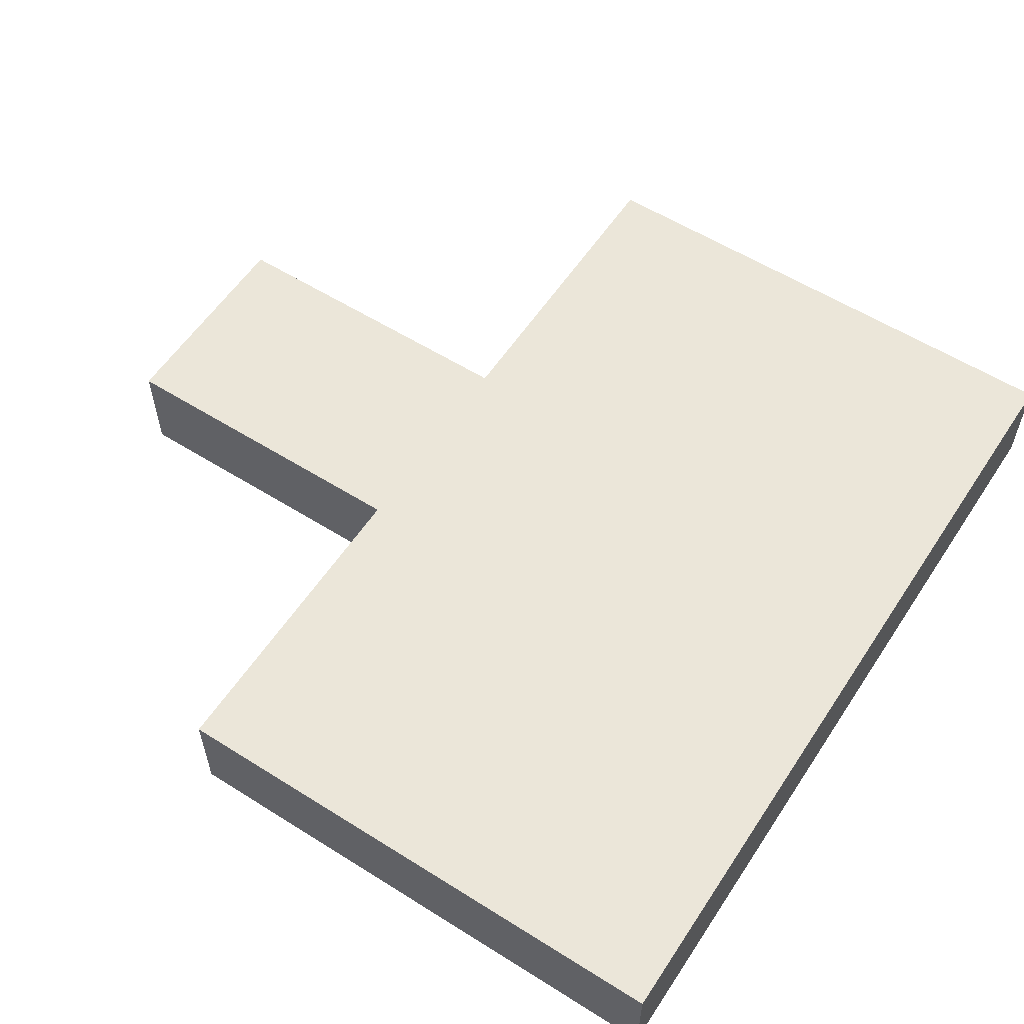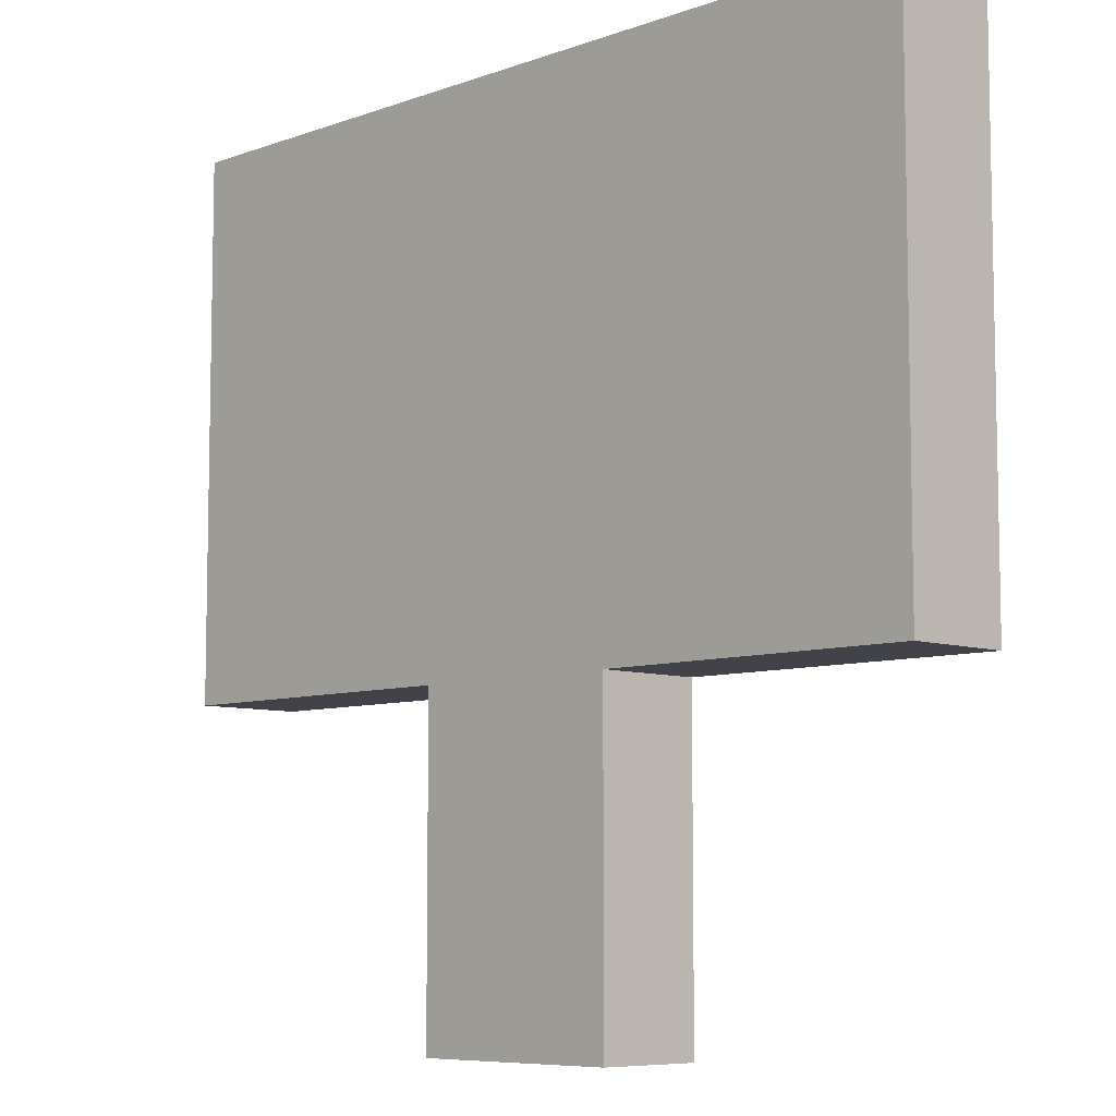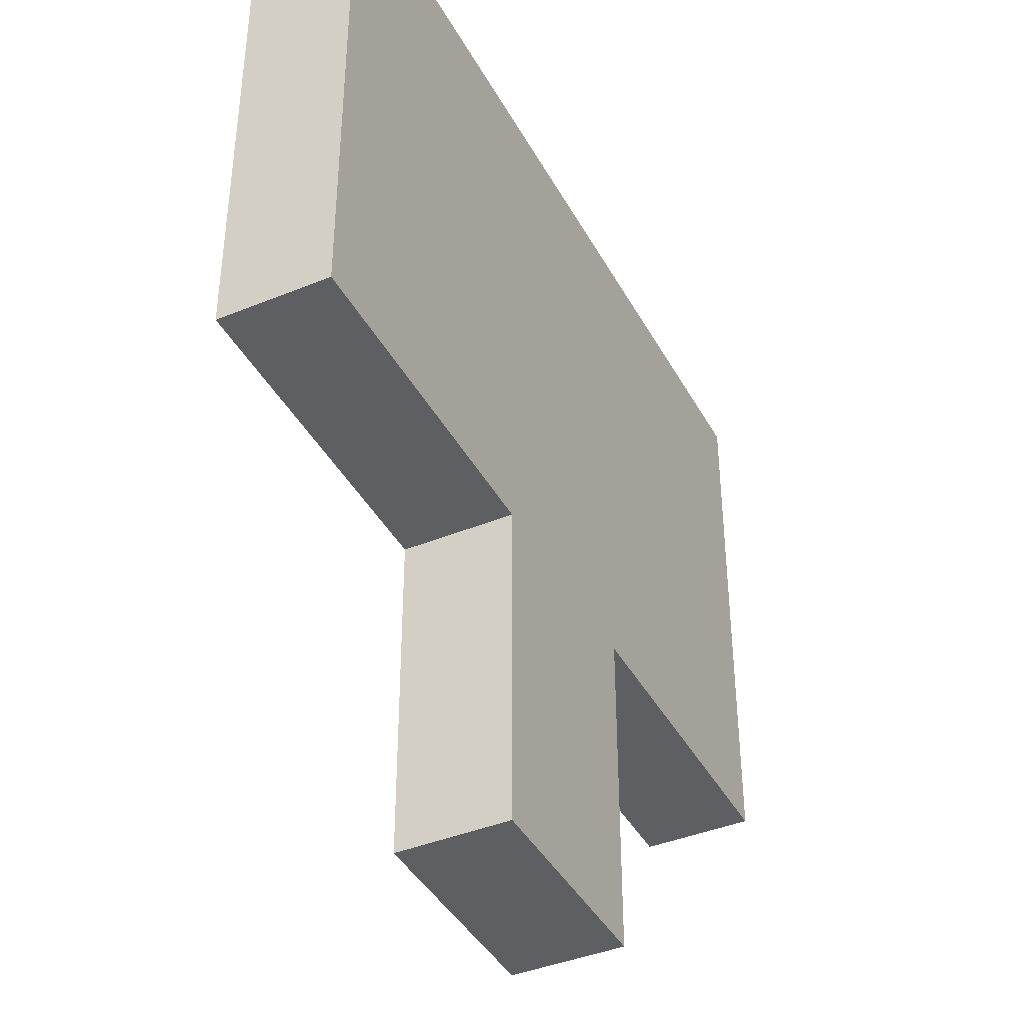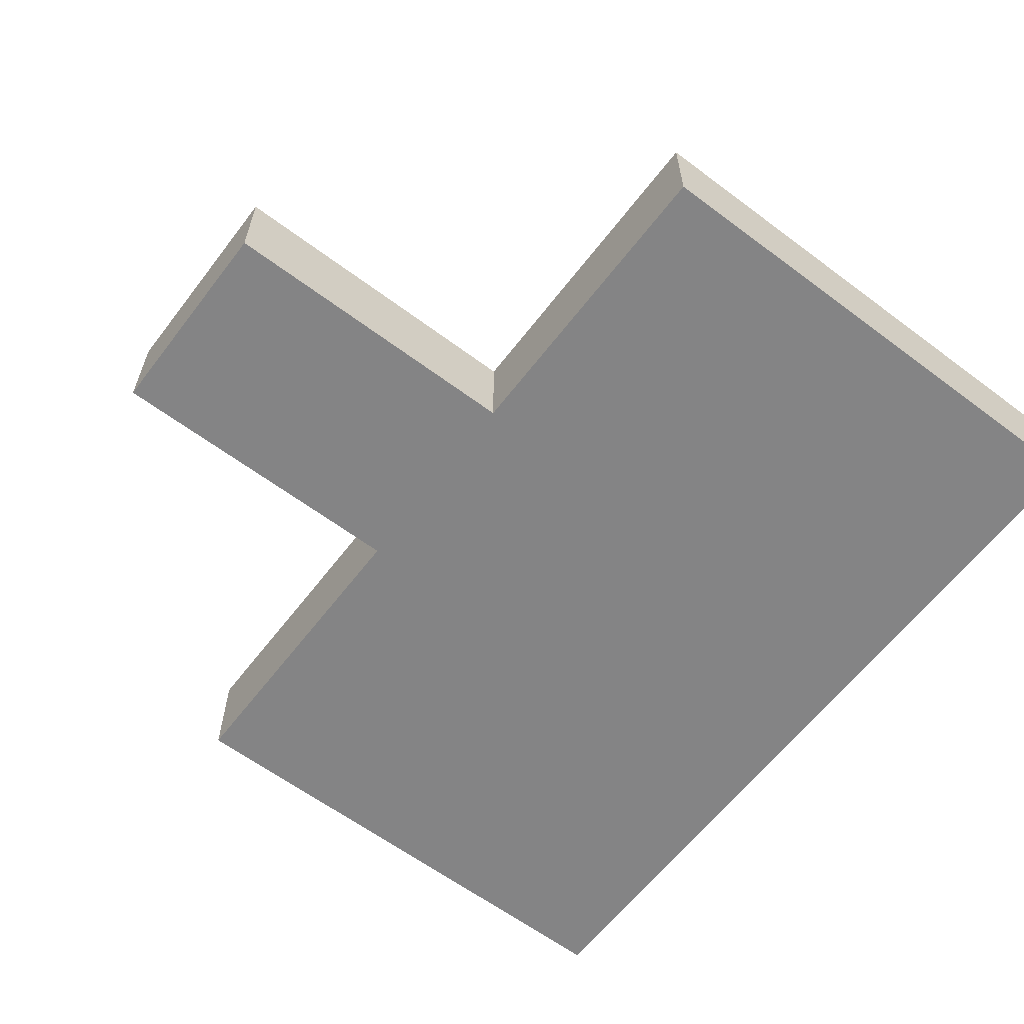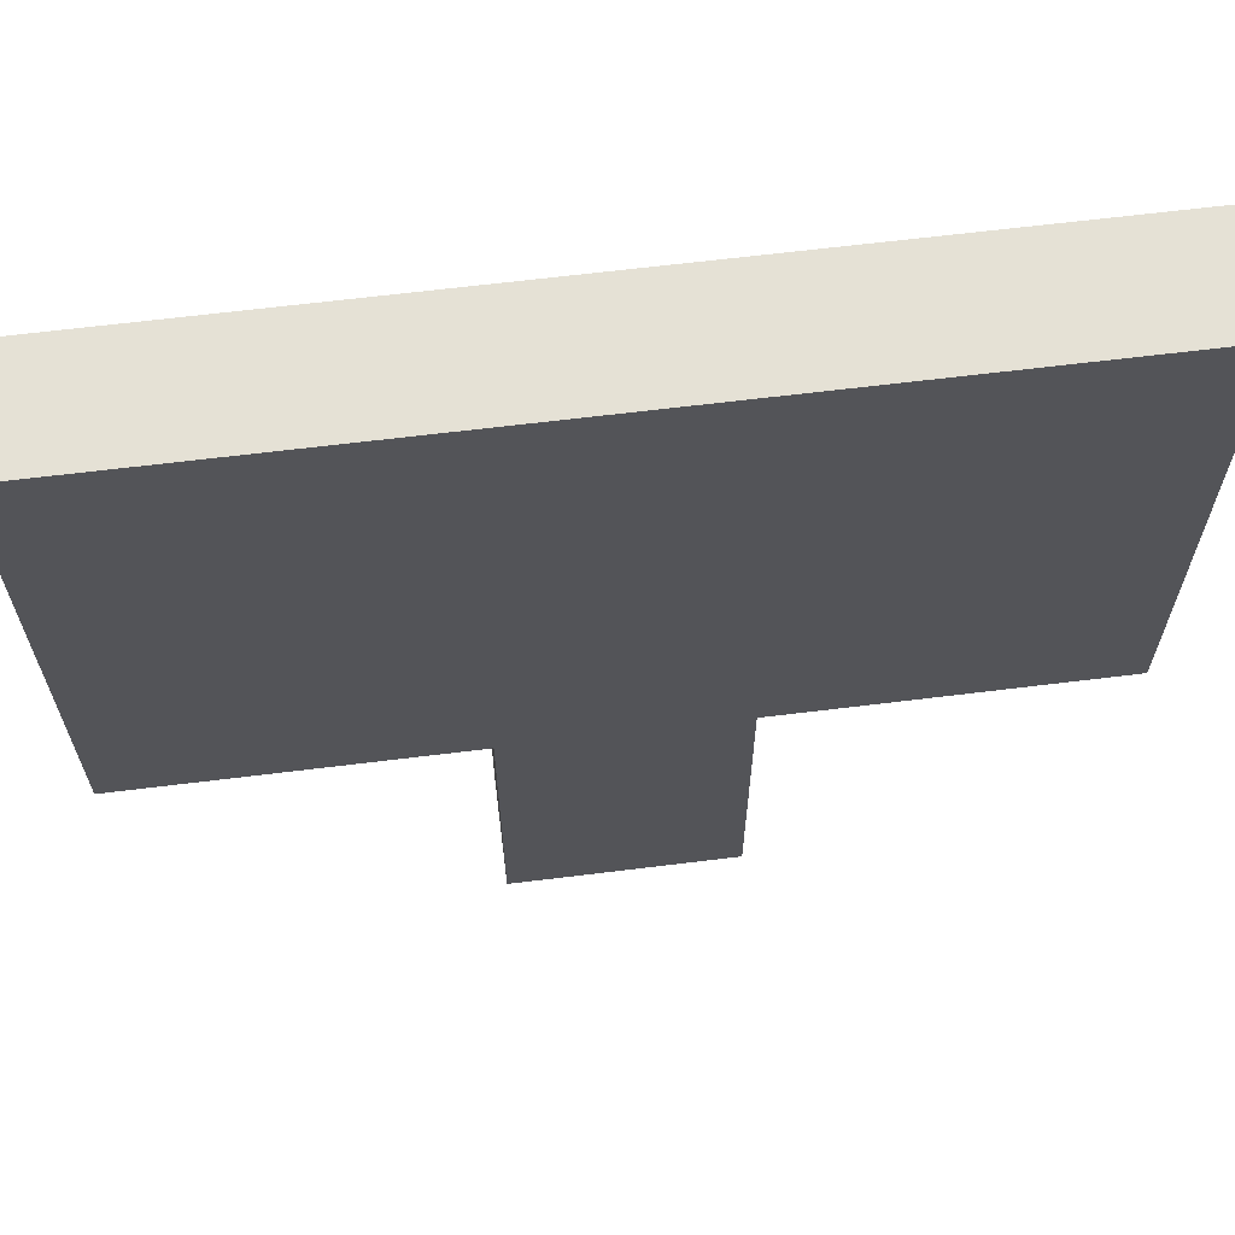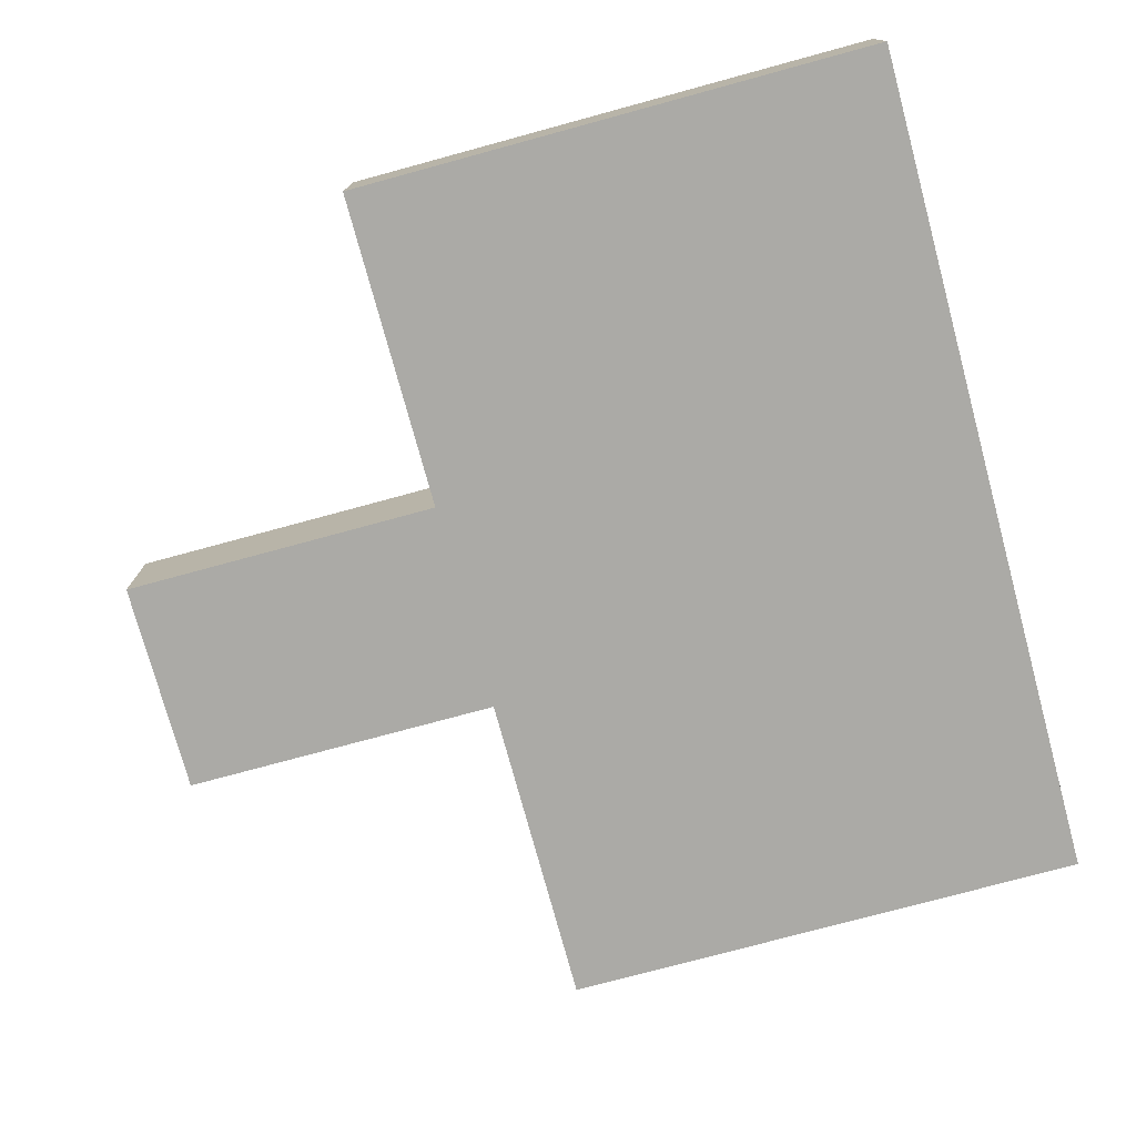
<metadata>
{"format":"obj","ext":"obj","renderer":"f3d","projection":"perspective","resolution":1024,"background":"white","views":[{"elev":57.5,"azim":123.1,"up":"+Z"},{"elev":-7.6,"azim":-134.5,"up":"+Y"},{"elev":-41.0,"azim":116.5,"up":"+Y"},{"elev":-61.5,"azim":52.7,"up":"+Z"},{"elev":65.1,"azim":172.9,"up":"+Y"},{"elev":-75.9,"azim":105.2,"up":"+Z"}]}
</metadata>
<code>
o menu
v -17.4 0.6 -13.5
v -17.6 0.6 -13.5
v -17.1 0.9 -13.5
v -17.4 0.9 -13.5
v -17.6 0.9 -13.5
v -17.9 0.9 -13.5
v -17.2 1 -13.5
v -17.8 1 -13.5
v -17.2 1.3 -13.5
v -17.8 1.3 -13.5
v -17.1 1.4 -13.5
v -17.9 1.4 -13.5
v -17.4 0.6 -13.6
v -17.6 0.6 -13.6
v -17.1 0.9 -13.6
v -17.4 0.9 -13.6
v -17.6 0.9 -13.6
v -17.9 0.9 -13.6
v -17.2 1 -13.6
v -17.8 1 -13.6
v -17.2 1.3 -13.6
v -17.8 1.3 -13.6
v -17.1 1.4 -13.6
v -17.9 1.4 -13.6
v -17.1 0.9 -13.5
v -17.1 1.4 -13.5
v -17.1 0.9 -13.6
v -17.1 1.4 -13.6
v -17.4 0.6 -13.5
v -17.4 0.9 -13.5
v -17.4 0.6 -13.6
v -17.4 0.9 -13.6
v -17.6 0.6 -13.5
v -17.6 0.9 -13.5
v -17.6 0.6 -13.6
v -17.6 0.9 -13.6
v -17.9 0.9 -13.5
v -17.9 1.4 -13.5
v -17.9 0.9 -13.6
v -17.9 1.4 -13.6
v -17.4 0.6 -13.5
v -17.4 0.6 -13.6
v -17.6 0.6 -13.5
v -17.6 0.6 -13.6
v -17.1 0.9 -13.5
v -17.1 0.9 -13.6
v -17.4 0.9 -13.5
v -17.4 0.9 -13.6
v -17.6 0.9 -13.5
v -17.6 0.9 -13.6
v -17.9 0.9 -13.5
v -17.9 0.9 -13.6
v -17.1 1.4 -13.5
v -17.1 1.4 -13.6
v -17.9 1.4 -13.5
v -17.9 1.4 -13.6
f 4 2 1
f 5 2 4
f 7 4 3
f 7 6 5
f 7 5 4
f 8 6 7
f 9 7 3
f 9 8 7
f 10 6 8
f 10 8 9
f 11 9 3
f 11 10 9
f 12 6 10
f 12 10 11
f 13 14 16
f 16 14 17
f 15 16 19
f 17 18 19
f 16 17 19
f 19 18 20
f 15 19 21
f 19 20 21
f 20 18 22
f 21 20 22
f 15 21 23
f 21 22 23
f 22 18 24
f 23 22 24
f 27 26 25
f 28 26 27
f 31 30 29
f 32 30 31
f 33 34 35
f 35 34 36
f 37 38 39
f 39 38 40
f 43 42 41
f 44 42 43
f 47 46 45
f 48 46 47
f 51 50 49
f 52 50 51
f 53 54 55
f 55 54 56

</code>
